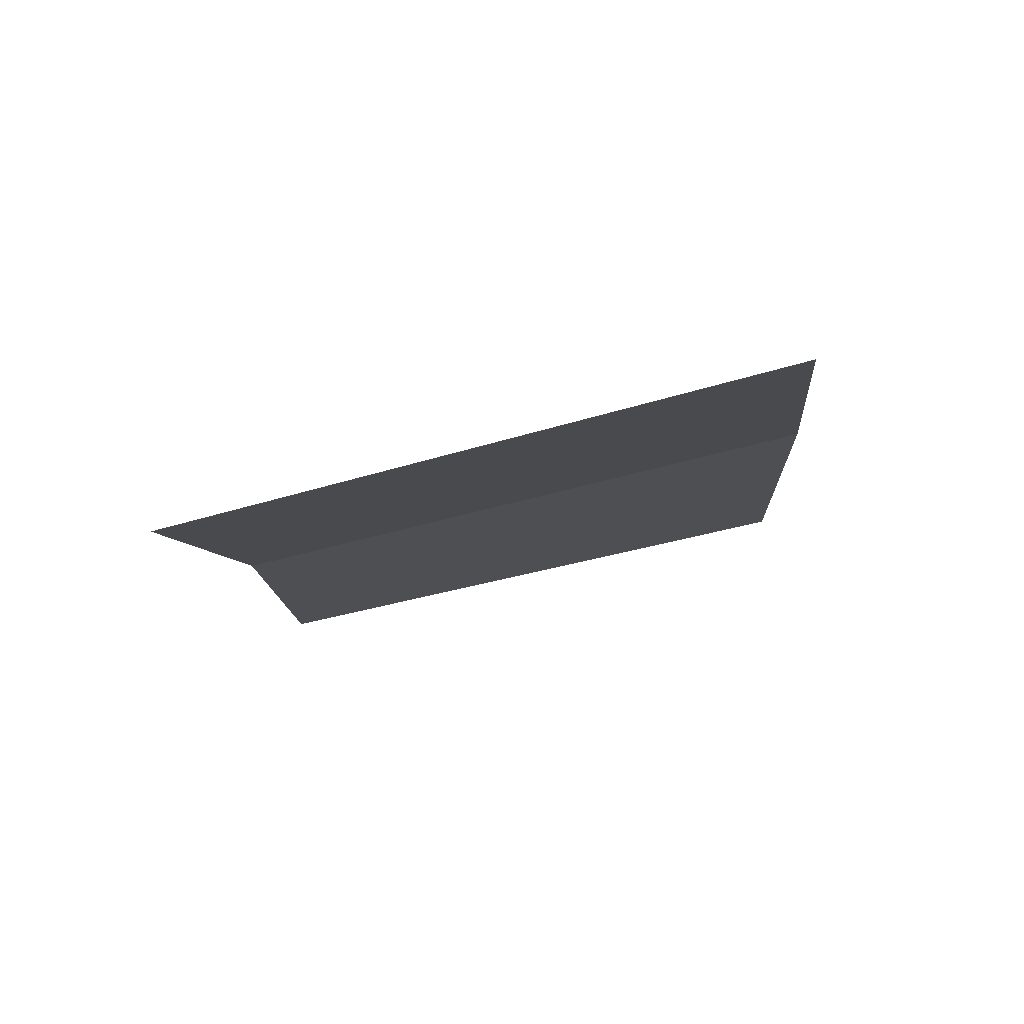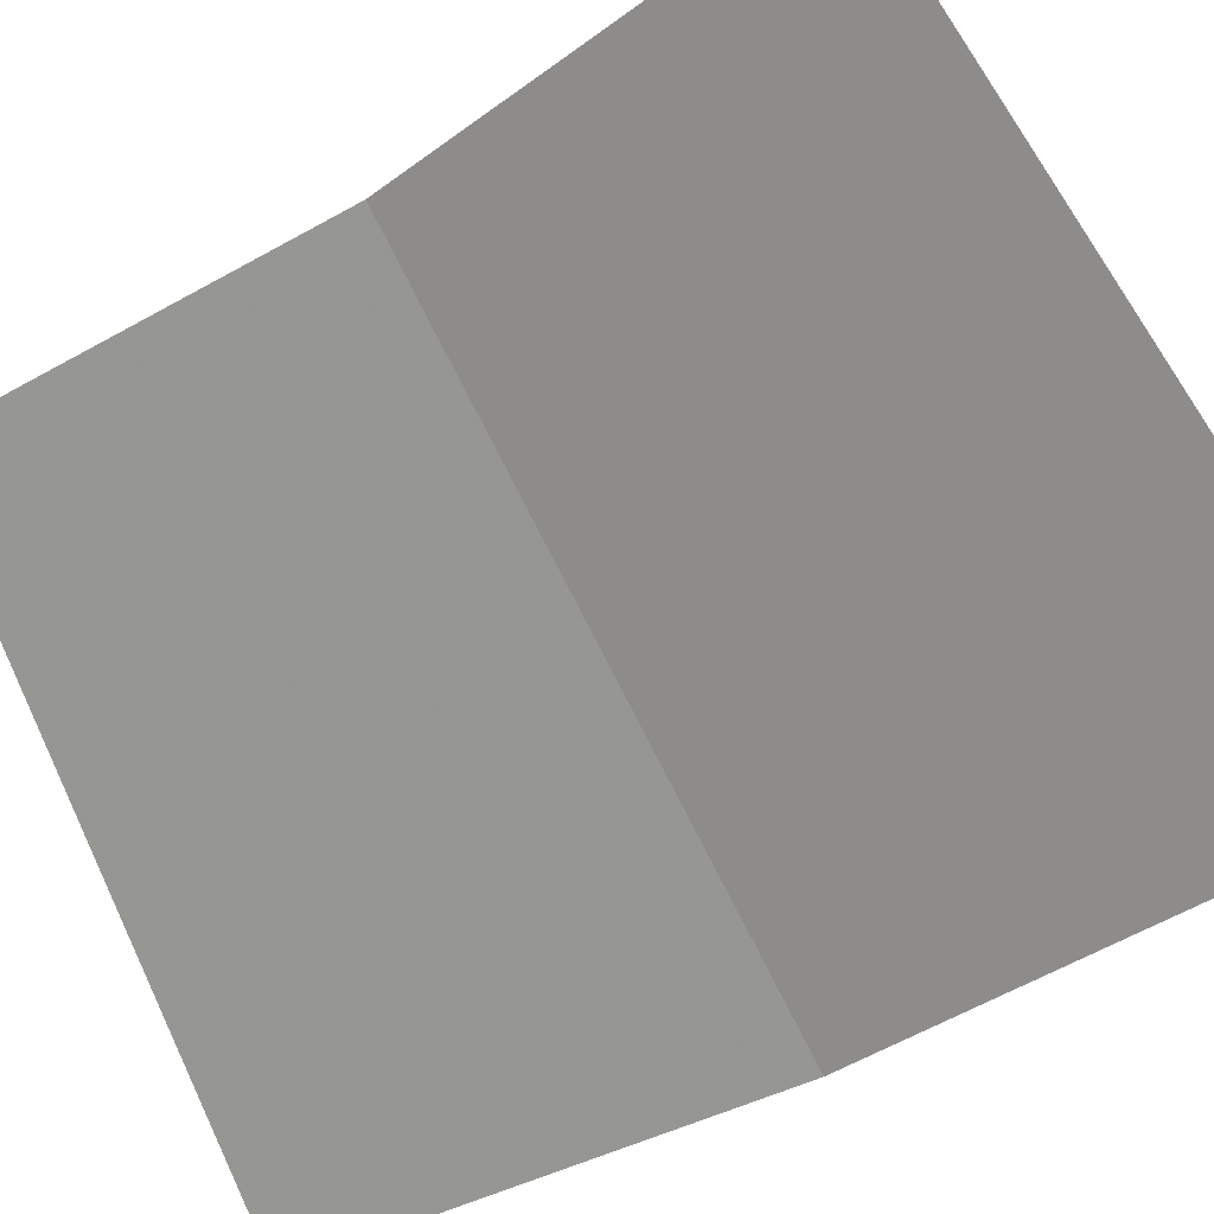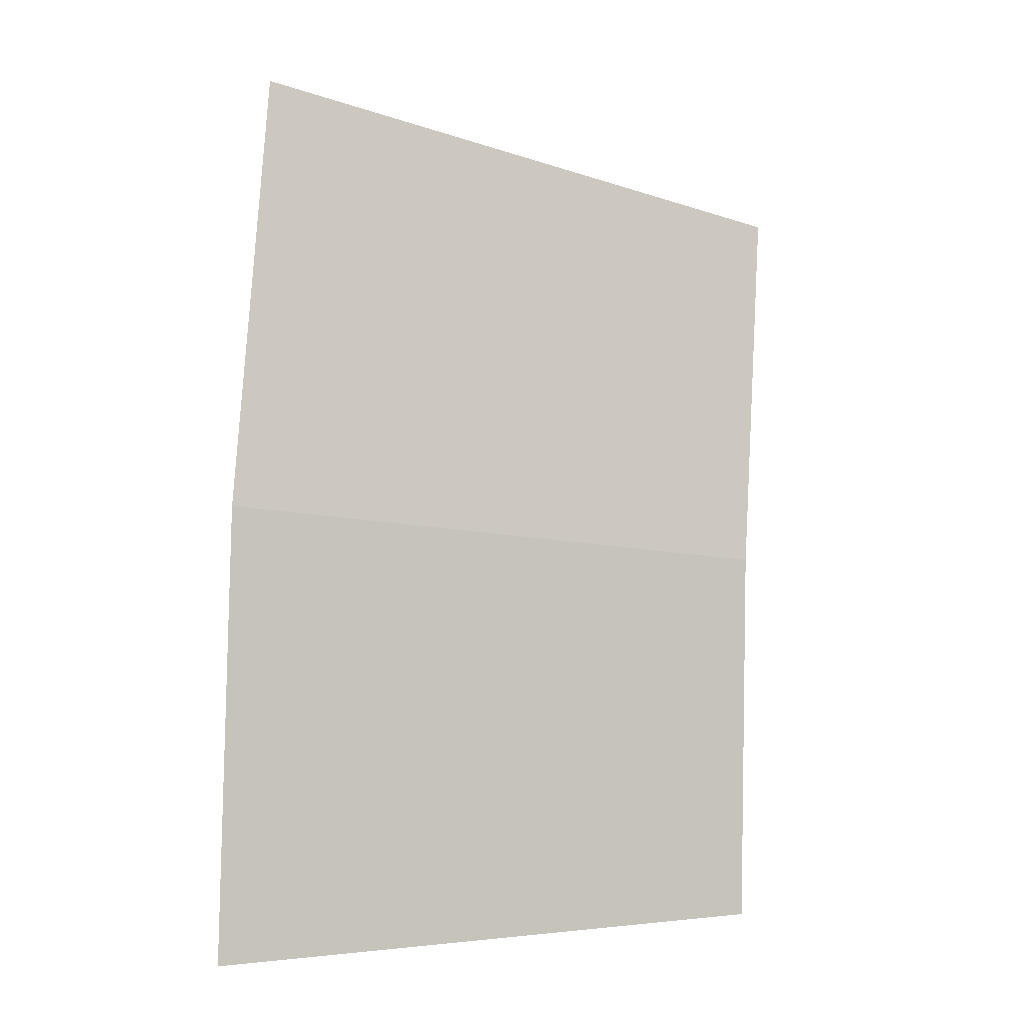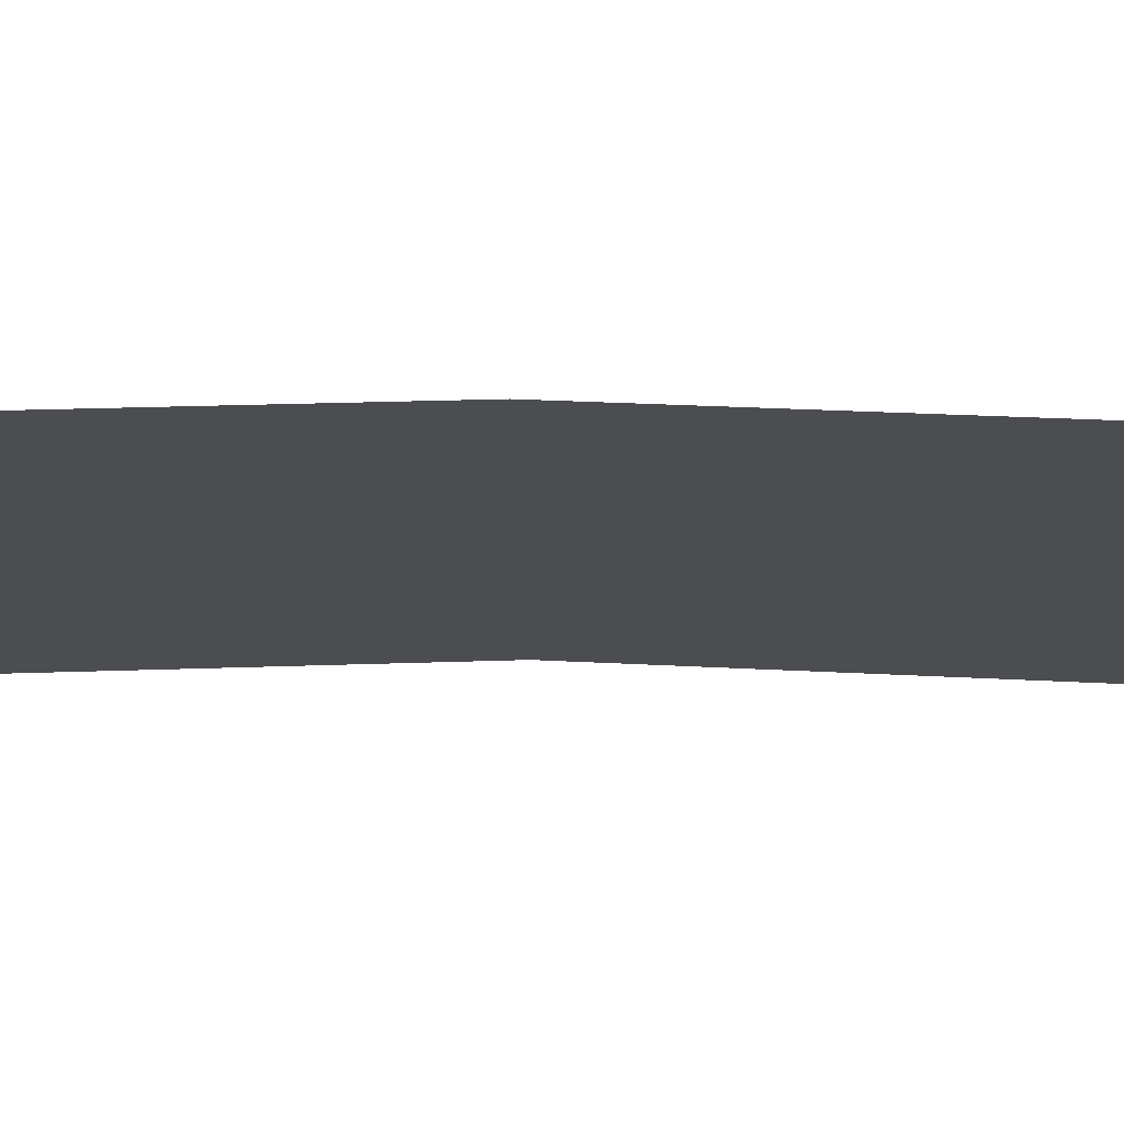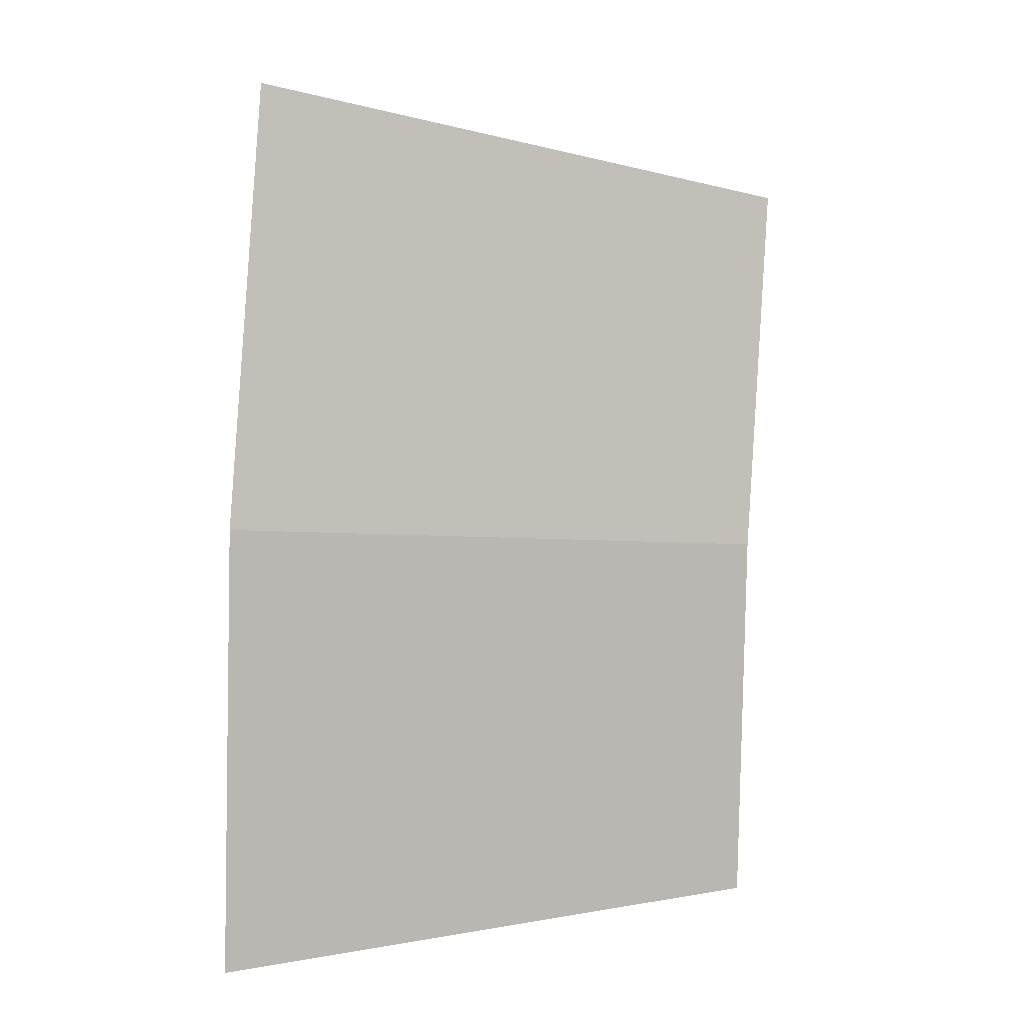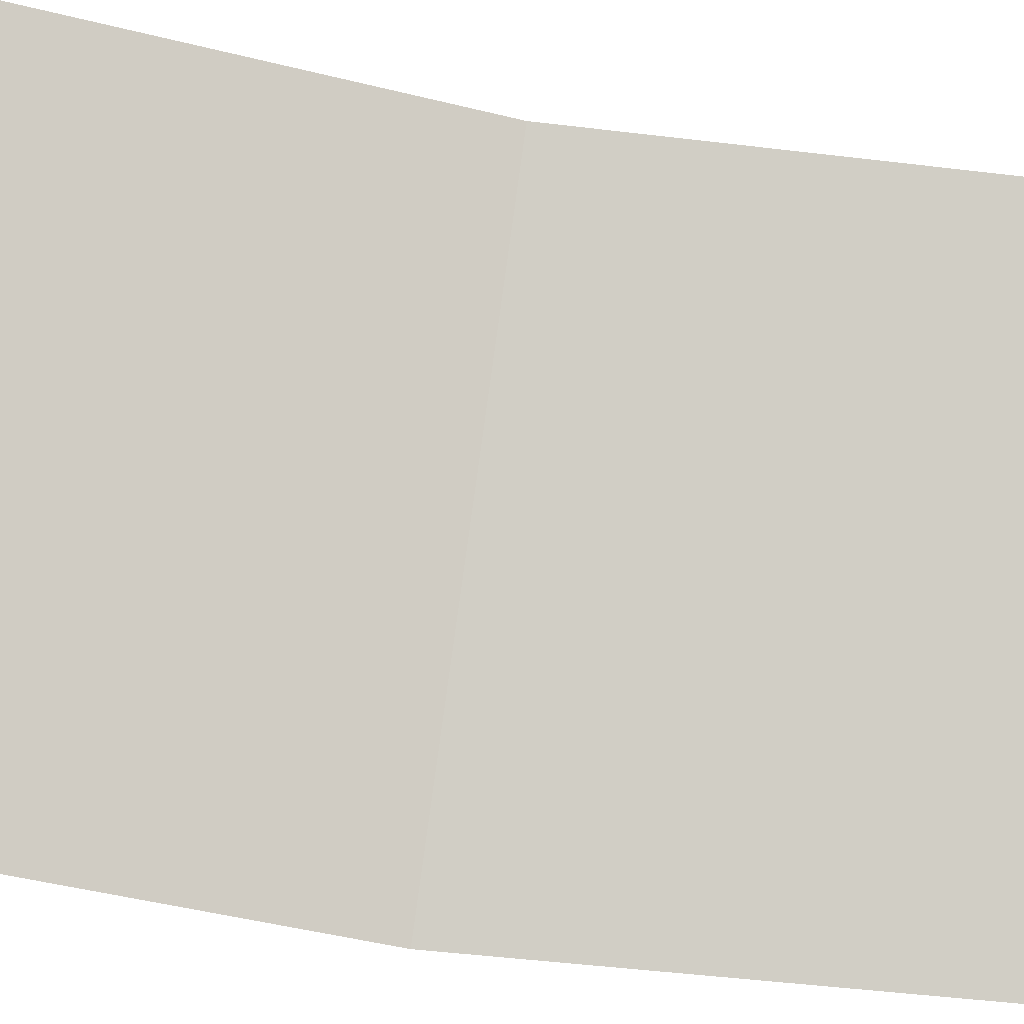
<metadata>
{"format":"obj","ext":"obj","renderer":"f3d","projection":"perspective","resolution":1024,"background":"white","views":[{"elev":74.4,"azim":-57.9,"up":"+Z"},{"elev":-36.3,"azim":-56.6,"up":"+Y"},{"elev":-0.8,"azim":107.9,"up":"+Z"},{"elev":29.1,"azim":-96.7,"up":"+Y"},{"elev":8.1,"azim":109.1,"up":"+Z"},{"elev":-51.7,"azim":-108.6,"up":"+Y"}]}
</metadata>
<code>
v 0.35 0.05 0
v 0.347 0.05 0.04568
v 0.3966 0 0.0522
v 0.4 0 0
v 0.347 0.05 0.04568
v 0.3381 0.05 0.09058
v 0.3864 0 0.1035
v 0.3966 0 0.0522
g mesh1803
f 1 2 3
f 3 4 1
f 5 6 7
f 7 8 5

</code>
